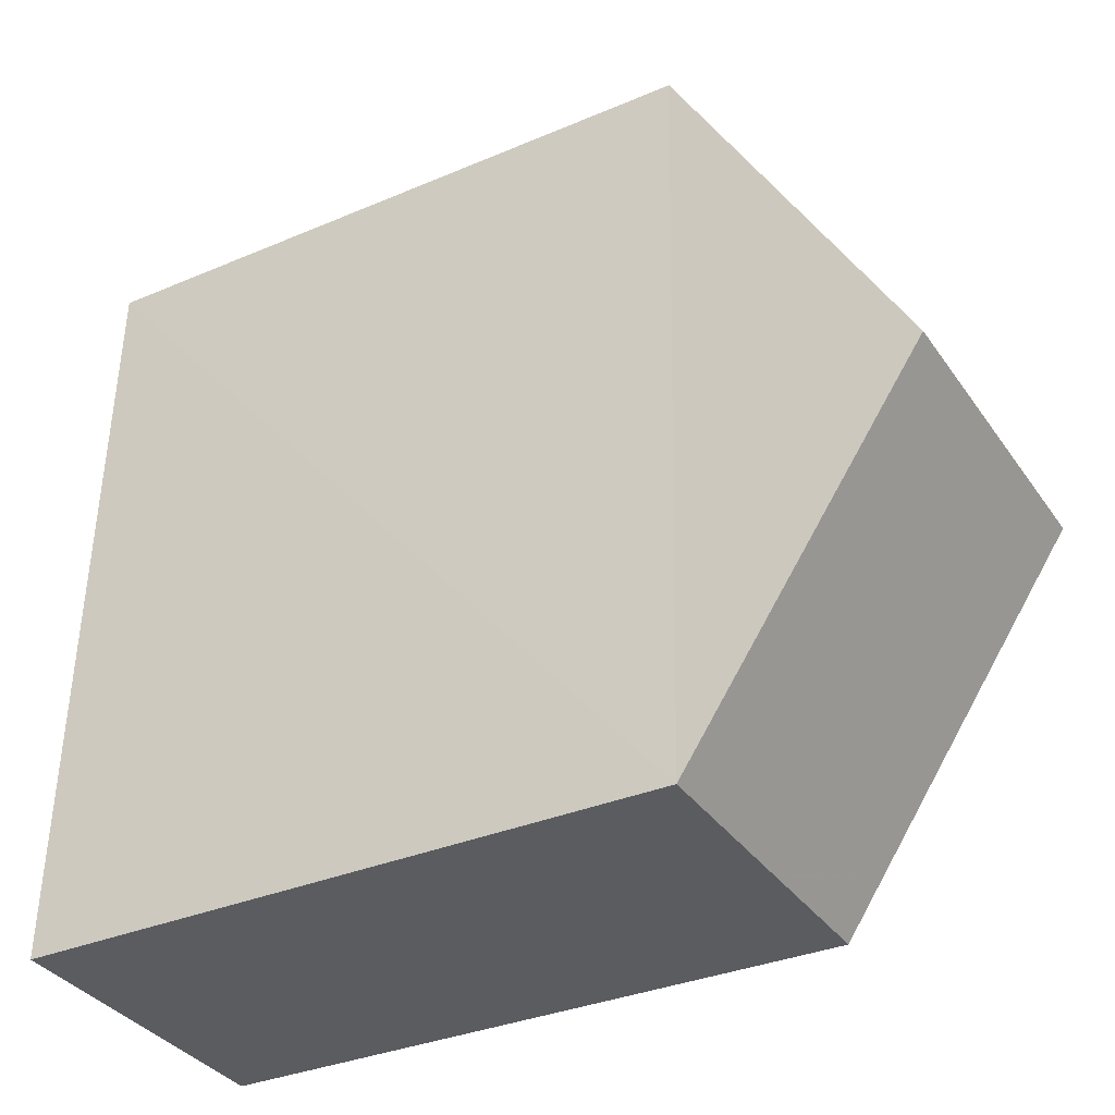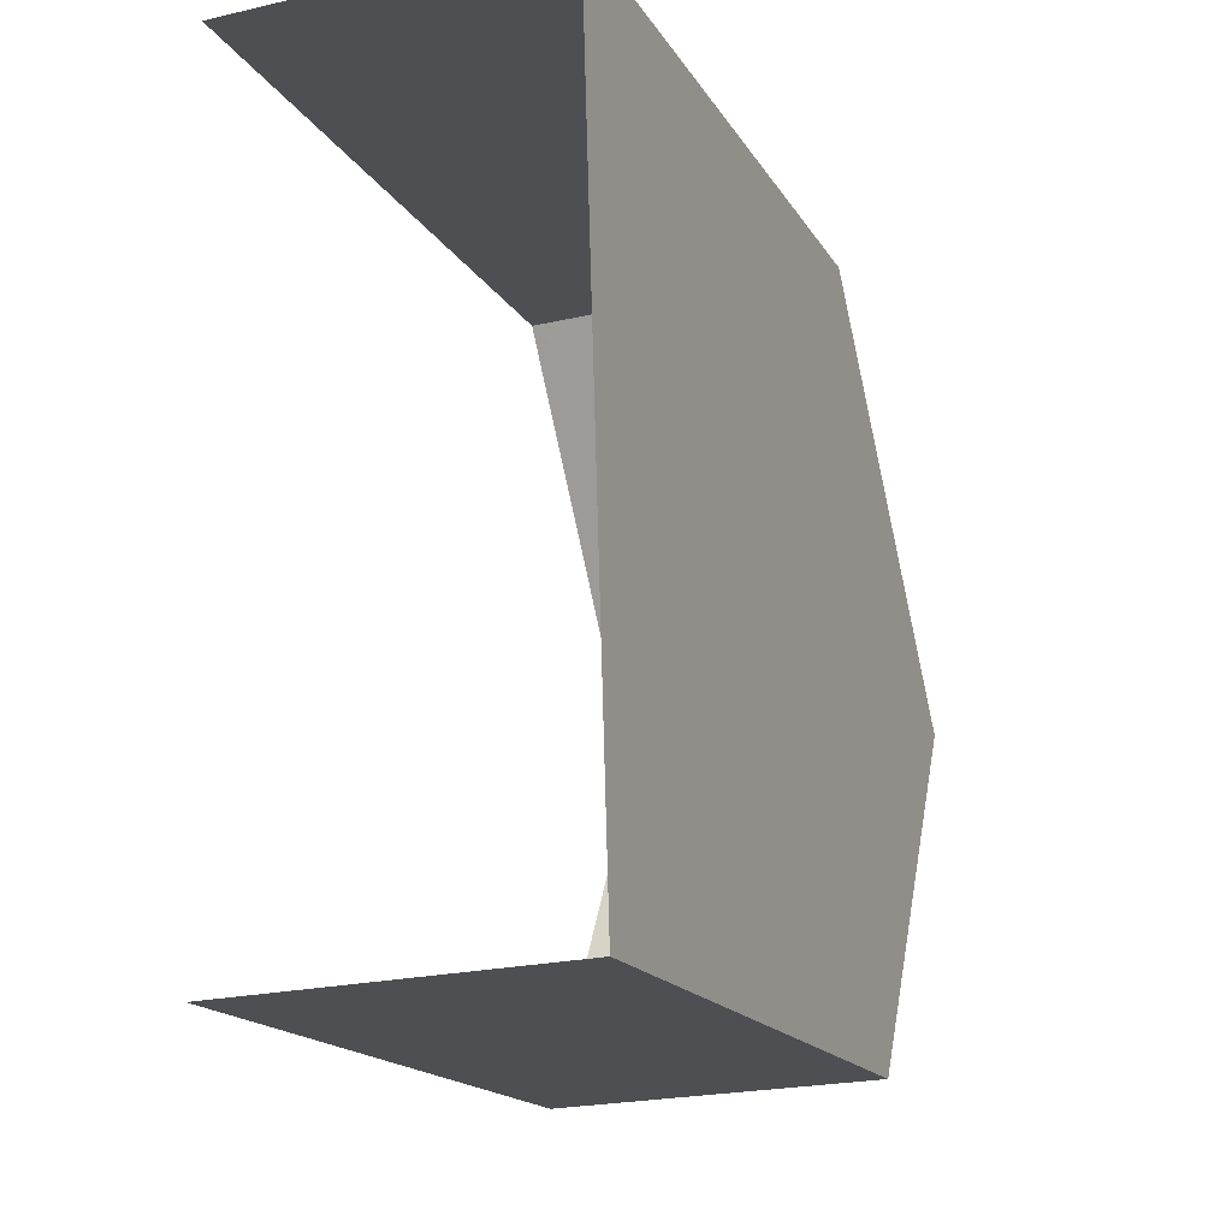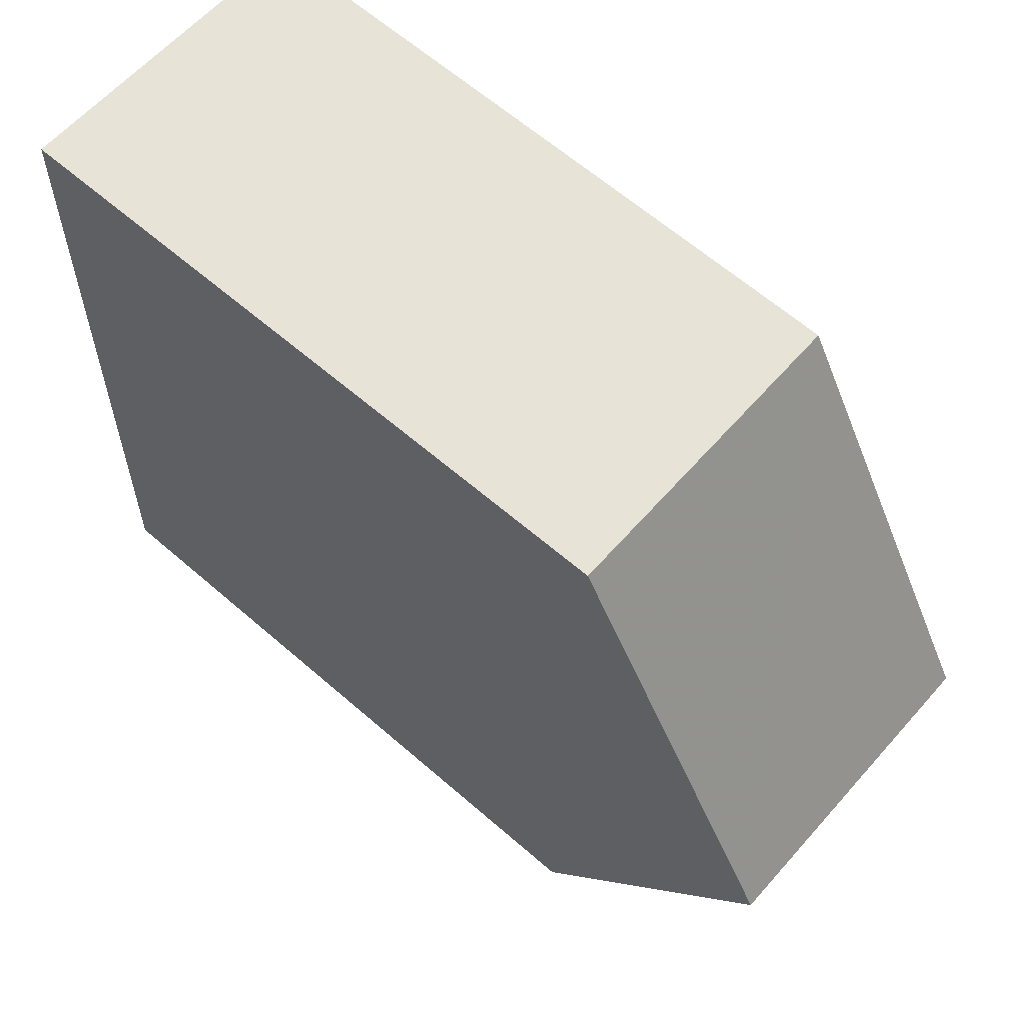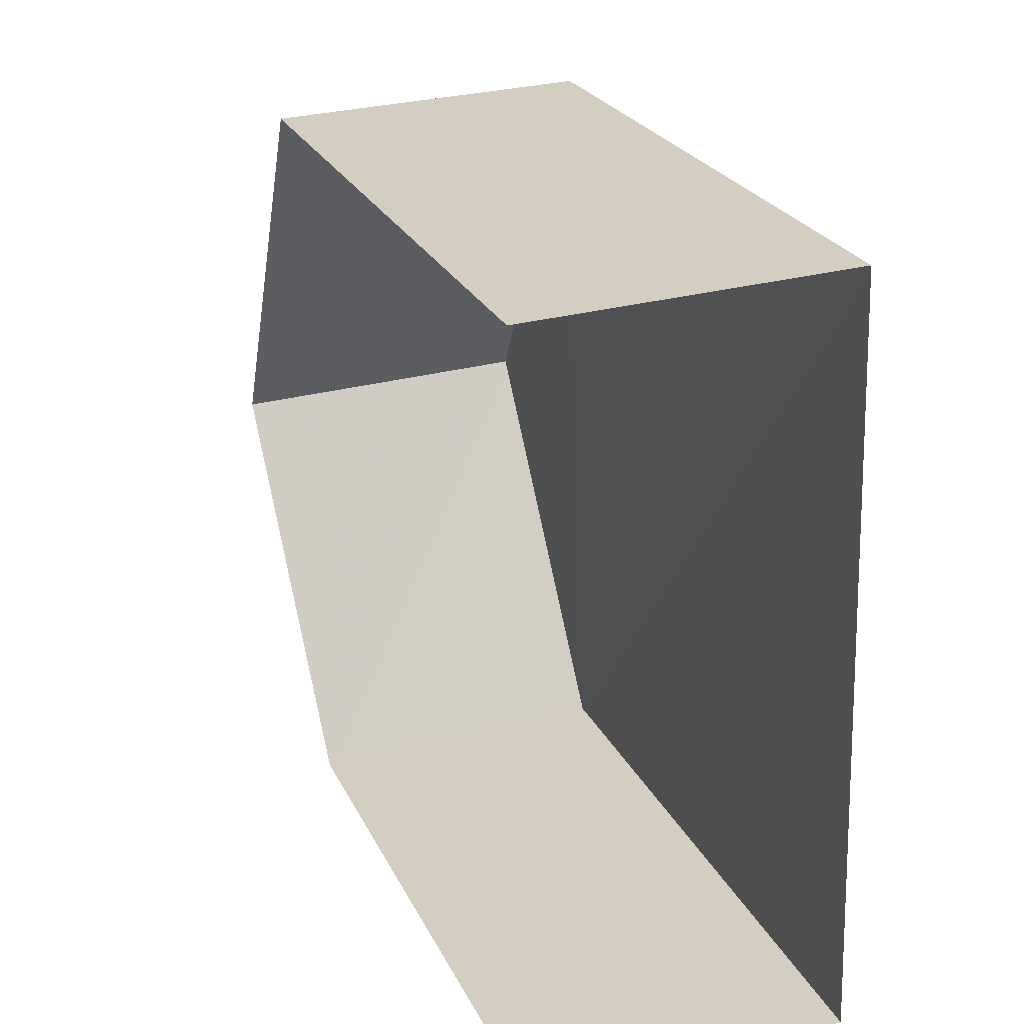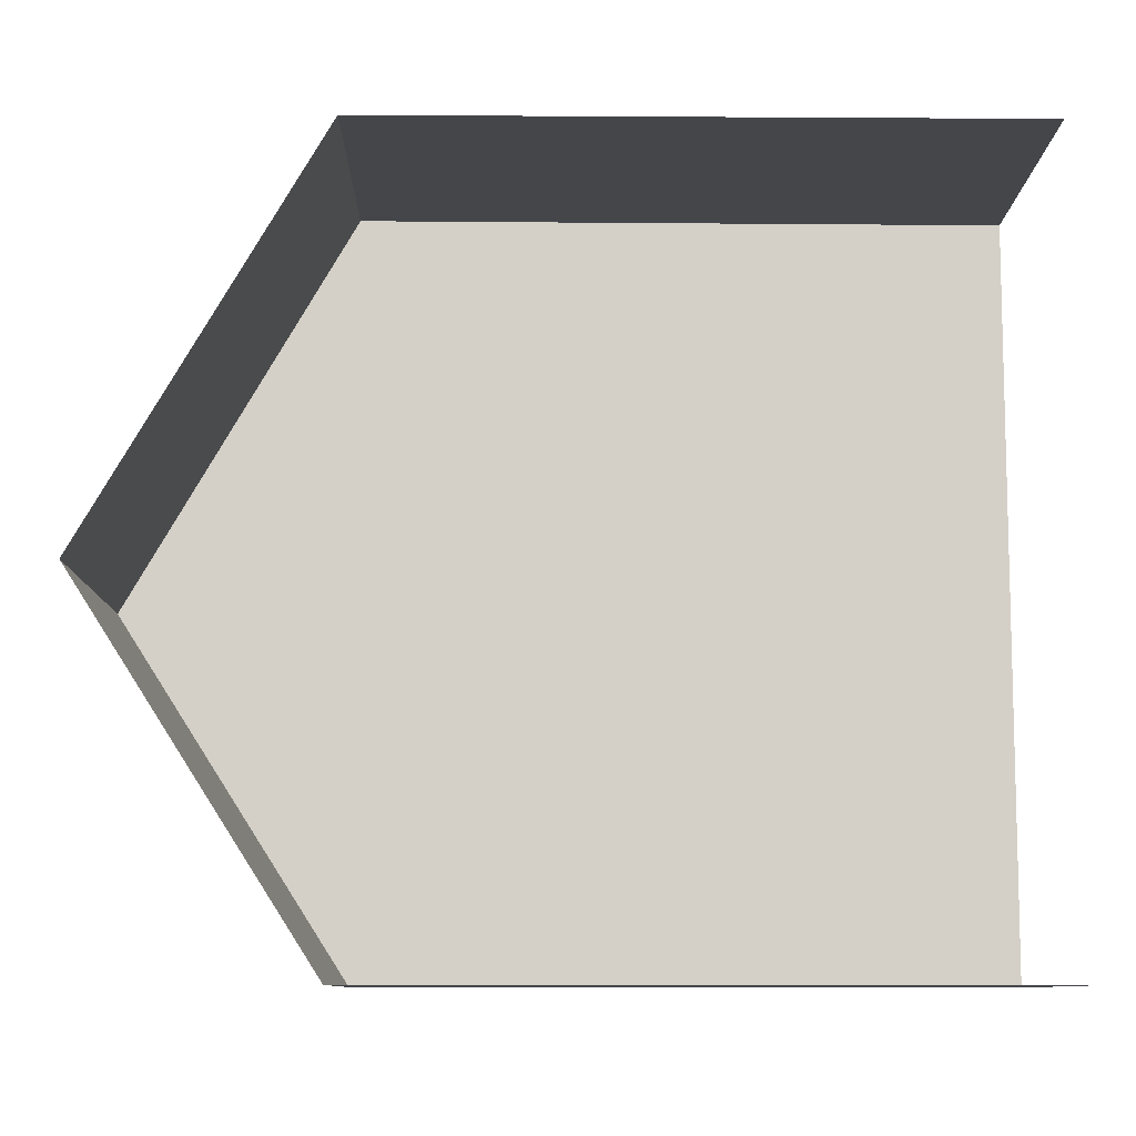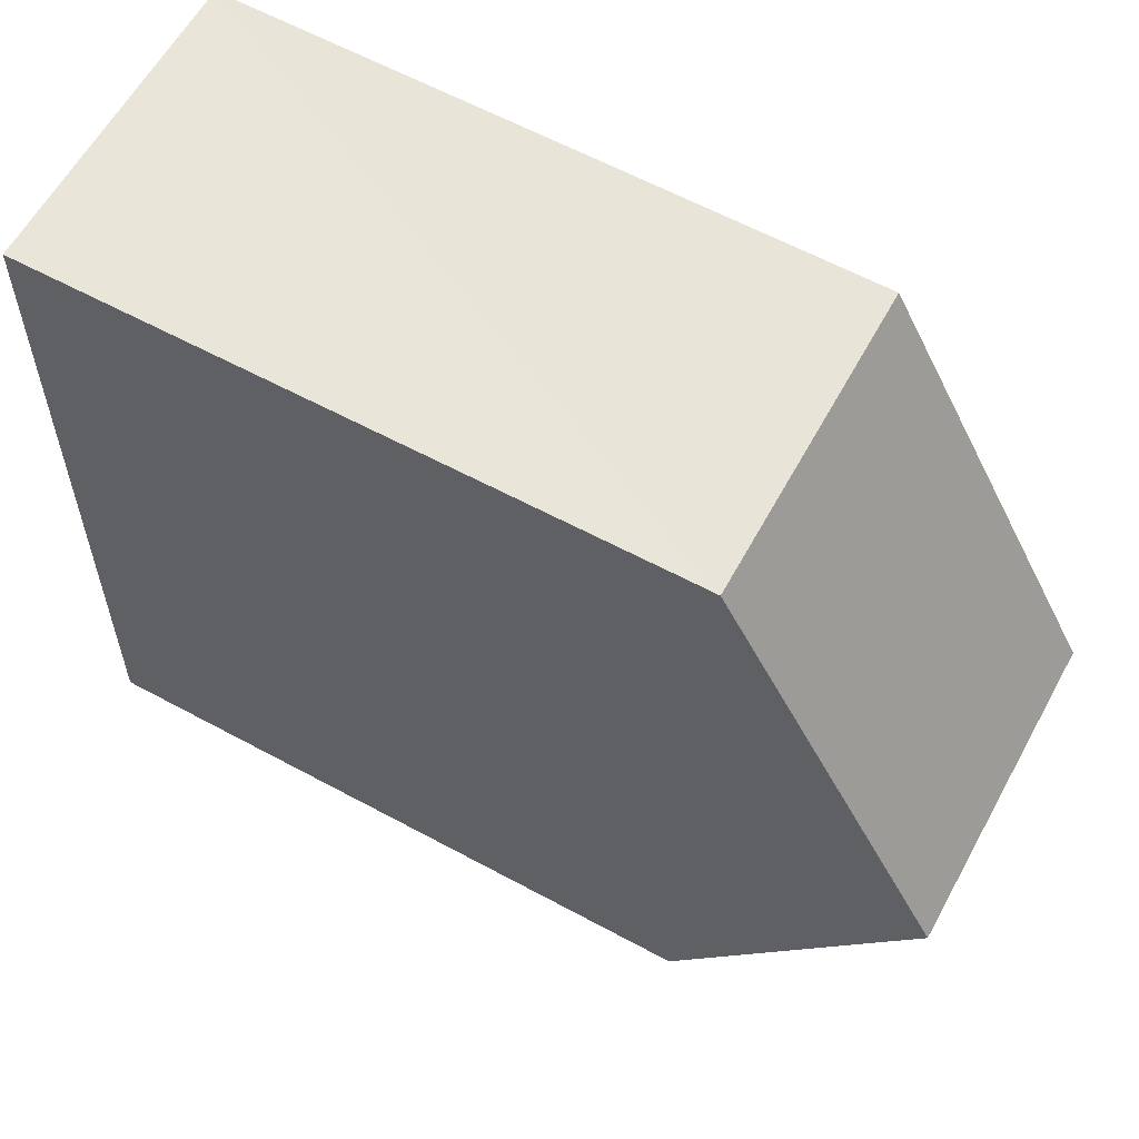
<metadata>
{"format":"obj","ext":"obj","renderer":"f3d","projection":"perspective","resolution":1024,"background":"white","views":[{"elev":-33.4,"azim":-59.7,"up":"+Y"},{"elev":-17.0,"azim":-158.5,"up":"+Y"},{"elev":64.1,"azim":-48.9,"up":"+Y"},{"elev":24.7,"azim":159.2,"up":"+Y"},{"elev":-11.6,"azim":89.1,"up":"+Y"},{"elev":62.2,"azim":-61.3,"up":"+Y"}]}
</metadata>
<code>
v -3.738e+05 -1.055e+05 20.02
v -3.738e+05 -1.055e+05 20.02
v -3.738e+05 -1.055e+05 20.02
v -3.738e+05 -1.055e+05 20.02
v -3.738e+05 -1.055e+05 29.2
v -3.738e+05 -1.055e+05 29.21
v -3.738e+05 -1.055e+05 32.51
v -3.738e+05 -1.055e+05 32.51
v -3.738e+05 -1.055e+05 29.21
v -3.738e+05 -1.055e+05 29.21
f 1 2 3
f 4 1 3
f 1 4 9
f 9 5 8
f 9 4 5
f 5 6 7
f 8 5 7
f 7 9 8
f 7 10 9
f 6 3 10
f 6 10 7
f 3 2 10
f 10 2 1
f 9 10 1
f 6 4 3
f 6 5 4

</code>
